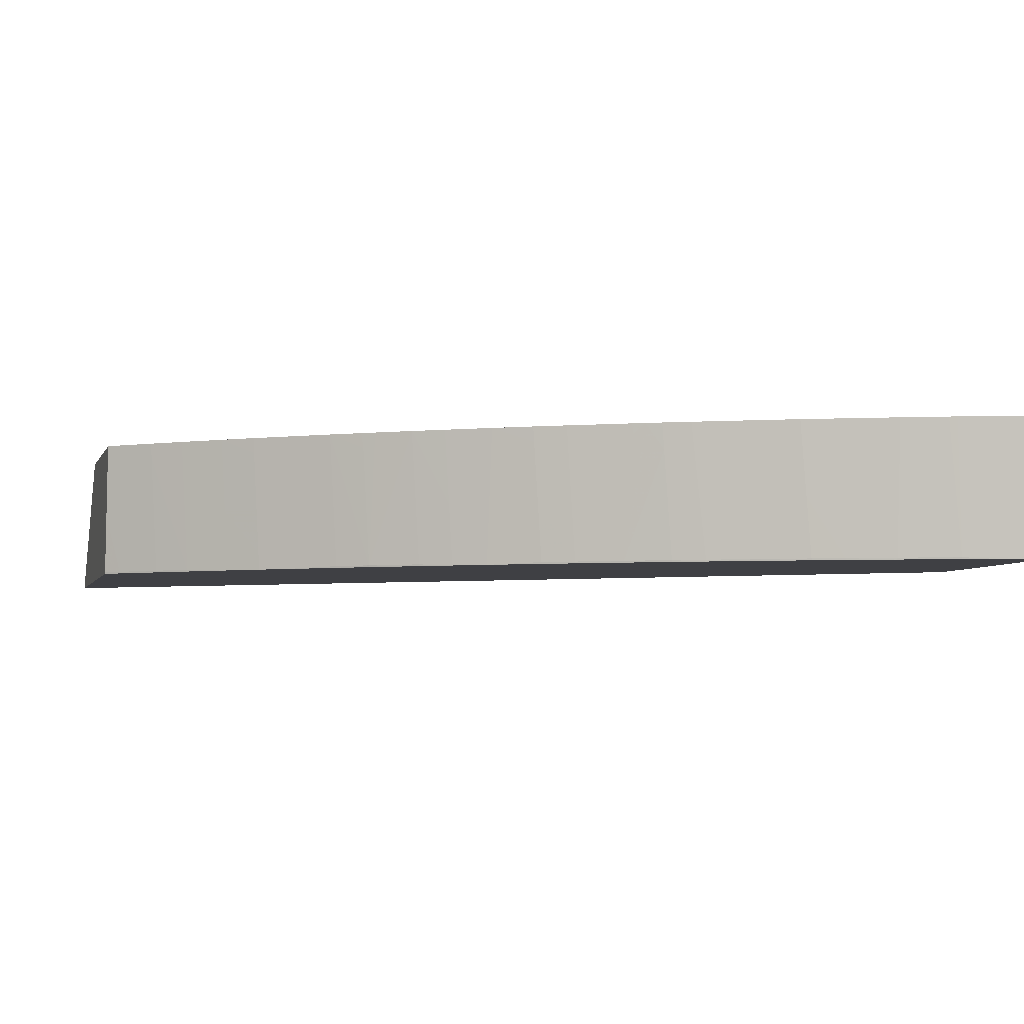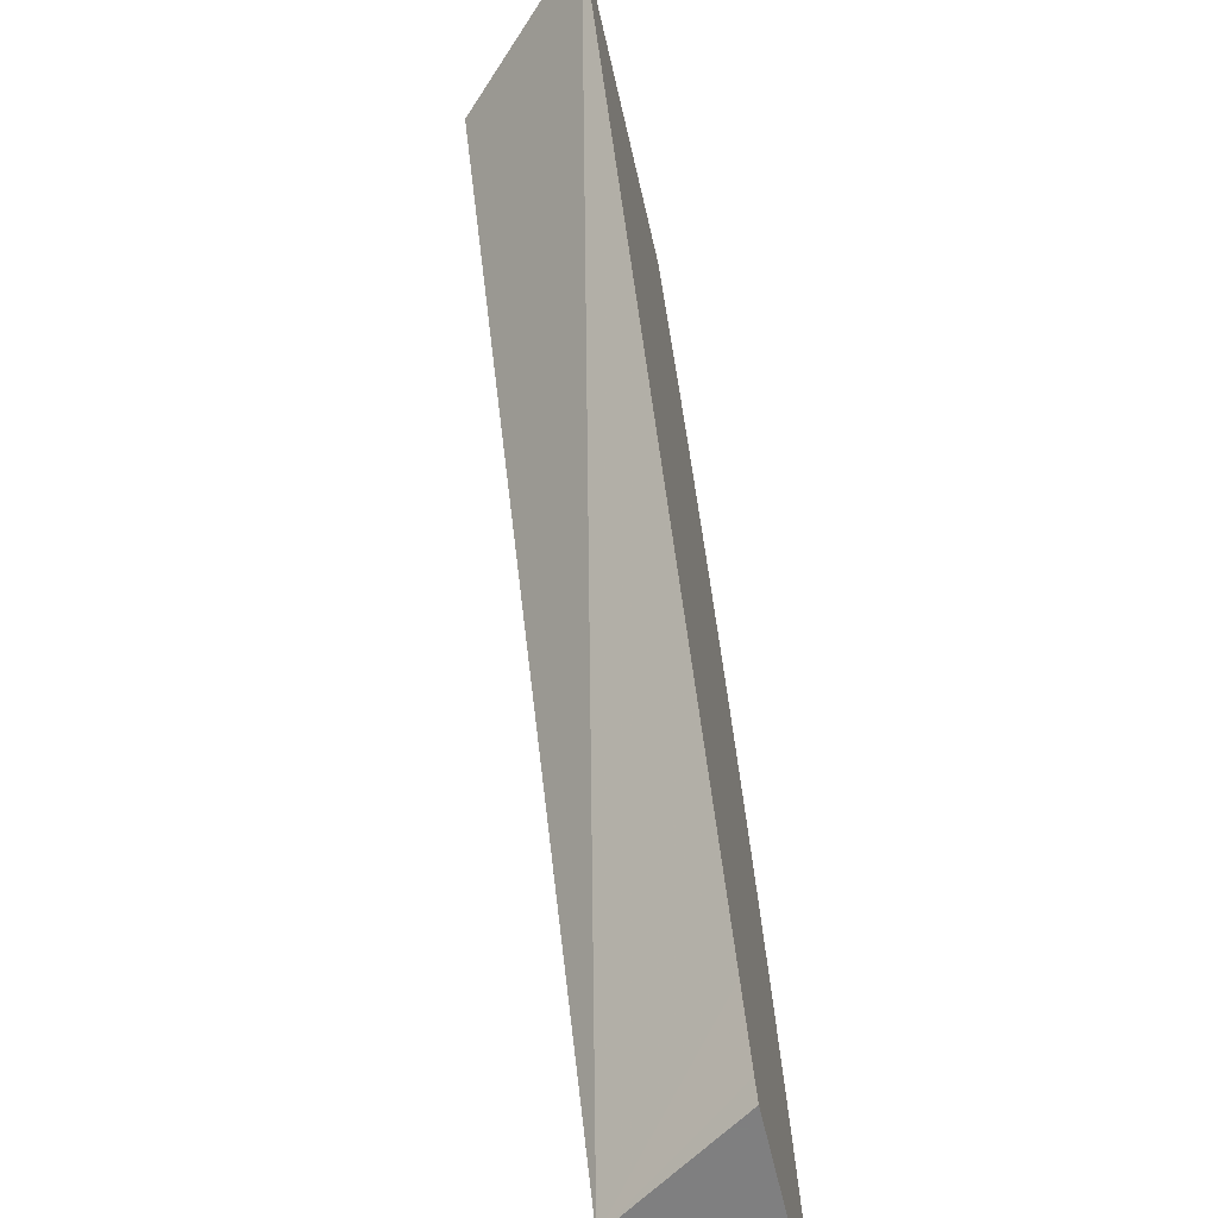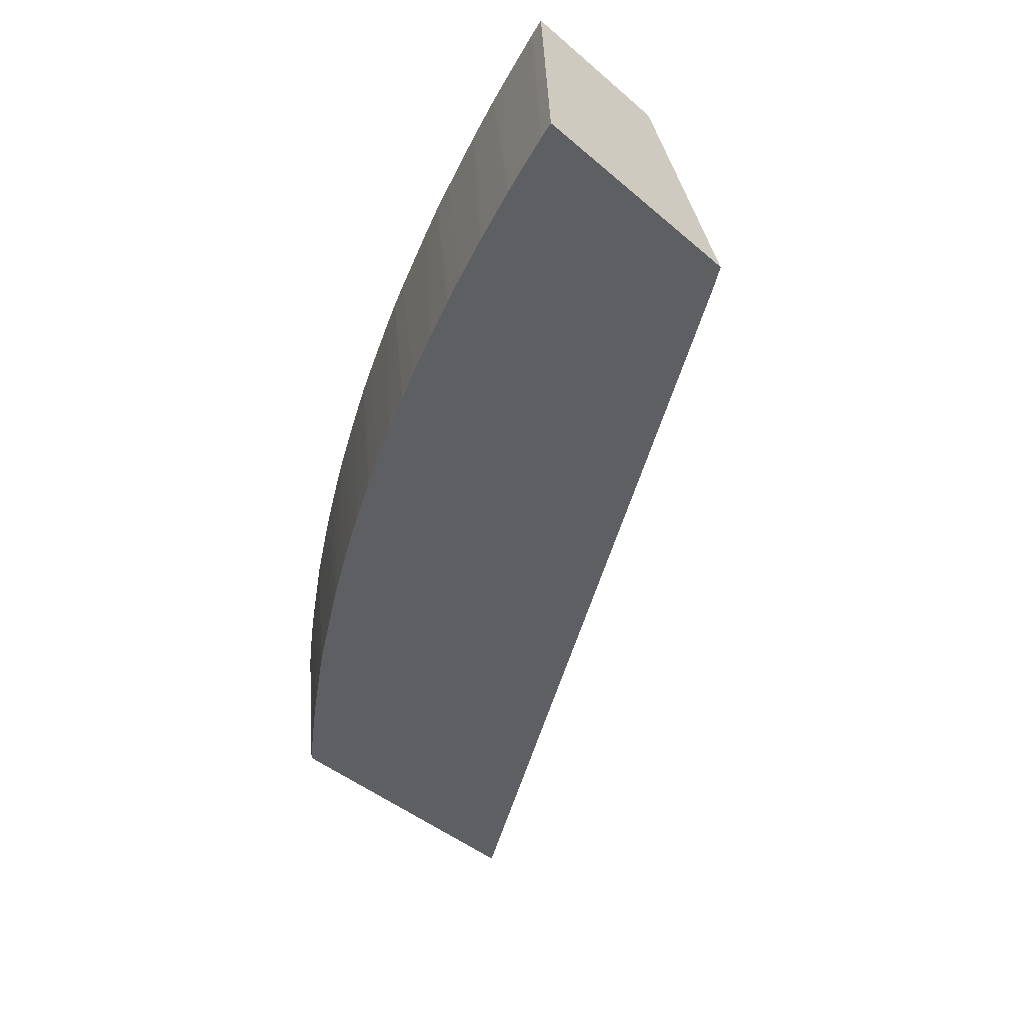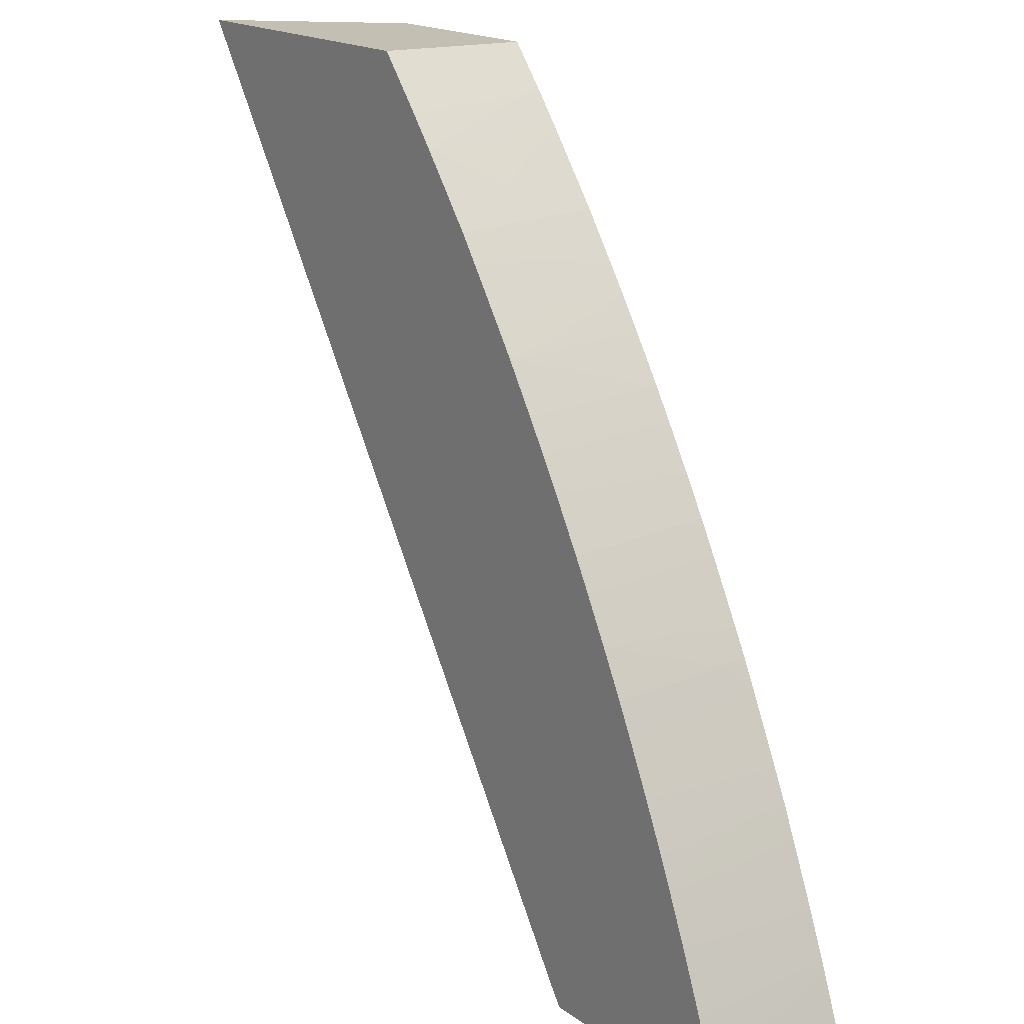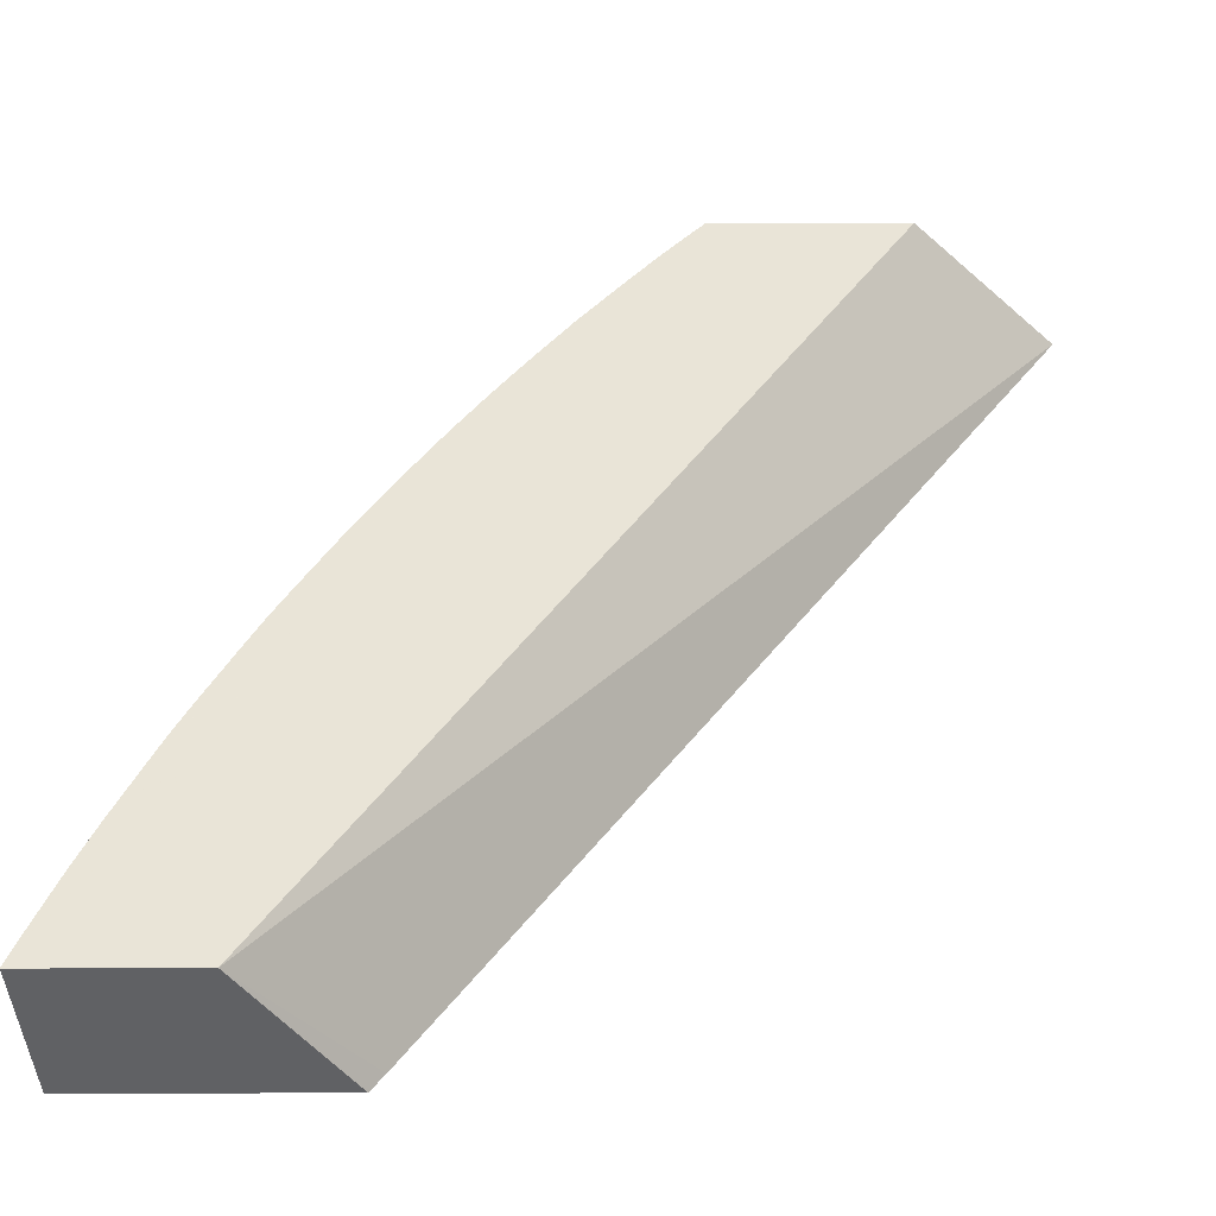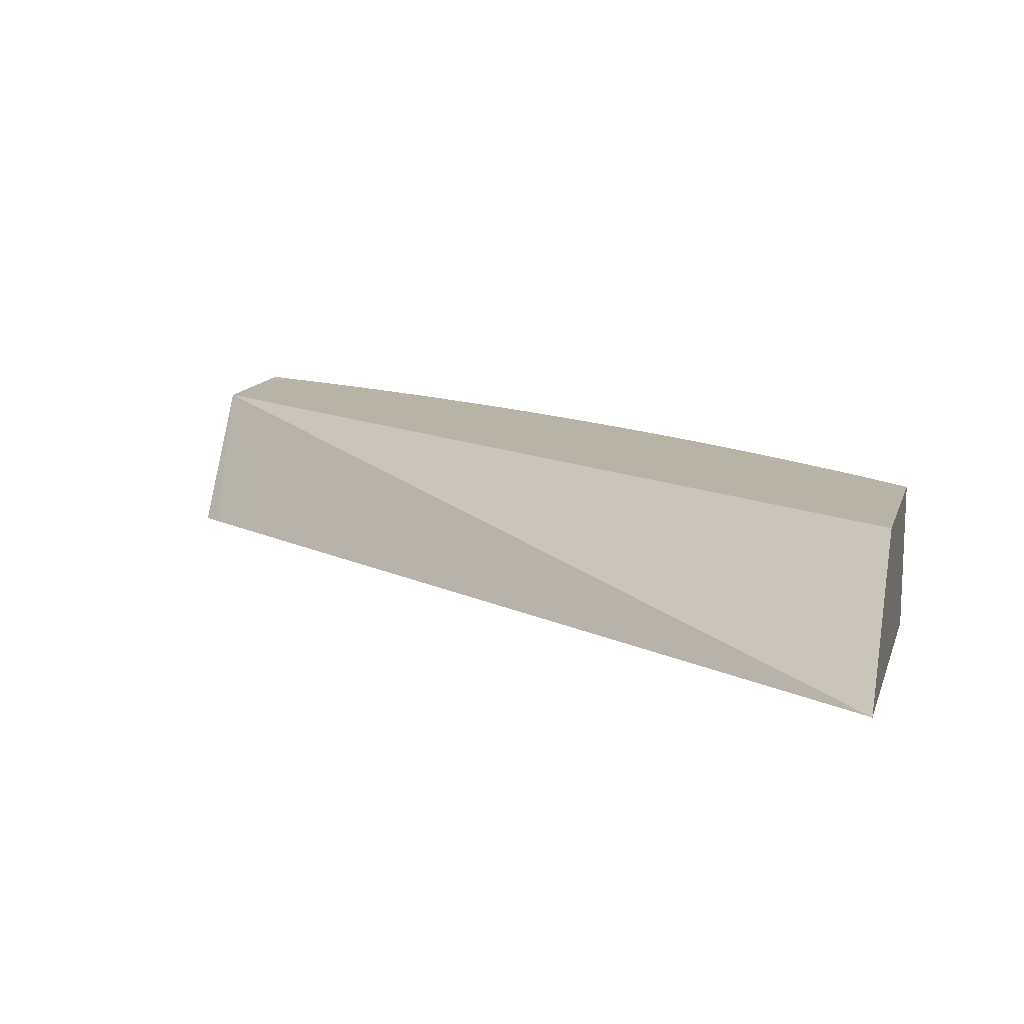
<metadata>
{"format":"obj","ext":"obj","renderer":"f3d","projection":"perspective","resolution":1024,"background":"white","views":[{"elev":-5.0,"azim":74.6,"up":"+Y"},{"elev":-59.9,"azim":-77.3,"up":"+Z"},{"elev":-41.4,"azim":133.7,"up":"+Y"},{"elev":17.8,"azim":54.1,"up":"+Z"},{"elev":-47.0,"azim":-179.7,"up":"+Z"},{"elev":12.7,"azim":-75.5,"up":"+Y"}]}
</metadata>
<code>
v 0.05878 -0.05608 0.02097
v 0.05864 -0.05608 0.02136
v 0.05867 -0.05743 0.02097
v 0.05539 -0.05608 0.02097
v 0.05861 -0.05643 0.02136
v 0.05823 -0.05608 0.02244
v 0.05816 -0.05781 0.02227
v 0.05856 -0.0588 0.02097
v 0.05326 -0.05923 0.02097
v 0.05298 -0.05923 0.02136
v 0.05204 -0.05923 0.02274
v 0.03993 -0.05923 0.04063
v 0.04308 -0.05608 0.04063
v 0.05811 -0.05919 0.02212
v 0.05838 -0.05923 0.0214
v 0.0584 -0.05919 0.02136
v 0.05803 -0.05608 0.02296
v 0.05853 -0.05919 0.02097
v 0.05853 -0.05923 0.02097
v 0.04706 -0.05923 0.04063
v 0.04737 -0.05608 0.04063
v 0.05811 -0.05923 0.02212
v 0.05784 -0.05919 0.02281
v 0.05853 -0.05922 0.02097
v 0.05797 -0.05608 0.02313
v 0.0579 -0.05781 0.02295
v 0.04706 -0.05919 0.04063
v 0.04735 -0.05923 0.04029
v 0.0472 -0.05781 0.04063
v 0.04742 -0.05781 0.04038
v 0.0475 -0.05608 0.04048
v 0.05784 -0.05923 0.02281
v 0.05731 -0.05919 0.02411
v 0.05729 -0.05923 0.02415
v 0.05765 -0.05608 0.02389
v 0.04735 -0.05919 0.0403
v 0.04801 -0.05923 0.0395
v 0.04804 -0.05919 0.03948
v 0.04818 -0.05643 0.03964
v 0.04819 -0.05608 0.03966
v 0.04768 -0.05608 0.04027
v 0.05756 -0.05608 0.02411
v 0.05686 -0.05919 0.02516
v 0.05686 -0.05923 0.02515
v 0.04804 -0.05923 0.03947
v 0.0486 -0.05923 0.03878
v 0.0486 -0.05919 0.03879
v 0.04875 -0.05608 0.03897
v 0.05714 -0.05608 0.02508
v 0.05697 -0.05643 0.02541
v 0.05661 -0.05781 0.02598
v 0.05655 -0.05919 0.02585
v 0.05655 -0.05923 0.02584
v 0.04921 -0.05923 0.038
v 0.04938 -0.05923 0.03778
v 0.04935 -0.05781 0.03799
v 0.04943 -0.05608 0.0381
v 0.05697 -0.05608 0.02547
v 0.05668 -0.05608 0.02613
v 0.05607 -0.05919 0.02687
v 0.05606 -0.05923 0.02687
v 0.04982 -0.05923 0.03722
v 0.04984 -0.05882 0.03724
v 0.04989 -0.05781 0.0373
v 0.04995 -0.05643 0.03738
v 0.04996 -0.05608 0.03741
v 0.05634 -0.05608 0.02684
v 0.05553 -0.05919 0.02797
v 0.05553 -0.05923 0.02796
v 0.05023 -0.05923 0.03664
v 0.05063 -0.05608 0.03648
v 0.05561 -0.05608 0.02833
v 0.05529 -0.05669 0.02887
v 0.05518 -0.05919 0.02866
v 0.05518 -0.05923 0.02865
v 0.0504 -0.05923 0.03641
v 0.051 -0.05919 0.03556
v 0.05115 -0.05608 0.03576
v 0.05531 -0.05608 0.02892
v 0.05513 -0.05608 0.02926
v 0.05467 -0.05919 0.02963
v 0.05464 -0.05923 0.02966
v 0.05098 -0.05923 0.03559
v 0.051 -0.05923 0.03556
v 0.05148 -0.05919 0.03487
v 0.0516 -0.05643 0.03505
v 0.0516 -0.05608 0.0351
v 0.05498 -0.05608 0.02953
v 0.05498 -0.05631 0.02949
v 0.05478 -0.05781 0.02963
v 0.05418 -0.05781 0.03072
v 0.05412 -0.05919 0.03062
v 0.05411 -0.05923 0.03061
v 0.05148 -0.05923 0.03487
v 0.05217 -0.05923 0.03382
v 0.05217 -0.05919 0.03383
v 0.05231 -0.05608 0.03404
v 0.0518 -0.05608 0.03481
v 0.05442 -0.05608 0.03054
v 0.05423 -0.05643 0.03082
v 0.05384 -0.05643 0.03151
v 0.05378 -0.05781 0.03141
v 0.05372 -0.05919 0.03131
v 0.05372 -0.05923 0.0313
v 0.05261 -0.05923 0.03313
v 0.05261 -0.05919 0.03314
v 0.05267 -0.05781 0.03323
v 0.05273 -0.05643 0.03333
v 0.05275 -0.05608 0.03335
v 0.05425 -0.05608 0.03085
v 0.05396 -0.05608 0.03136
v 0.05386 -0.05608 0.03154
v 0.05335 -0.05608 0.03238
v 0.05305 -0.05923 0.03242
v 0.0537 -0.05923 0.03134
f 1 2 3
f 1 3 8
f 1 8 18
f 1 18 24
f 1 24 19
f 1 19 9
f 1 9 4
f 1 4 13
f 1 13 21
f 1 21 31
f 1 31 41
f 1 41 40
f 1 40 48
f 1 48 57
f 1 57 66
f 1 66 71
f 1 71 78
f 1 78 87
f 1 87 98
f 1 98 97
f 1 97 109
f 1 109 113
f 1 113 112
f 1 112 111
f 1 111 110
f 1 110 99
f 1 99 88
f 1 88 80
f 1 80 79
f 1 79 72
f 1 72 67
f 1 67 59
f 1 59 58
f 1 58 49
f 1 49 42
f 1 42 35
f 1 35 25
f 1 25 17
f 1 17 6
f 1 6 2
f 2 5 3
f 2 6 7
f 2 7 5
f 3 5 16
f 3 16 8
f 4 9 10
f 4 10 11
f 4 11 12
f 4 12 13
f 5 7 14
f 5 14 15
f 5 15 16
f 6 17 7
f 7 17 14
f 8 16 18
f 9 19 15
f 9 15 22
f 9 22 32
f 9 32 34
f 9 34 44
f 9 44 53
f 9 53 61
f 9 61 69
f 9 69 75
f 9 75 82
f 9 82 93
f 9 93 104
f 9 104 115
f 9 115 114
f 9 114 105
f 9 105 95
f 9 95 94
f 9 94 84
f 9 84 83
f 9 83 76
f 9 76 70
f 9 70 62
f 9 62 55
f 9 55 54
f 9 54 46
f 9 46 45
f 9 45 37
f 9 37 28
f 9 28 20
f 9 20 12
f 9 12 11
f 9 11 10
f 12 20 27
f 12 27 29
f 12 29 21
f 12 21 13
f 14 22 15
f 14 17 23
f 14 23 22
f 15 19 24
f 15 24 18
f 15 18 16
f 17 25 26
f 17 26 23
f 20 28 27
f 21 29 30
f 21 30 31
f 22 23 32
f 23 26 33
f 23 33 34
f 23 34 32
f 25 35 33
f 25 33 26
f 27 28 36
f 27 36 29
f 28 37 38
f 28 38 36
f 29 36 30
f 30 36 39
f 30 39 40
f 30 40 41
f 30 41 31
f 33 42 43
f 33 43 34
f 33 35 42
f 34 43 44
f 36 38 39
f 37 45 38
f 38 45 46
f 38 46 47
f 38 47 39
f 39 47 40
f 40 47 48
f 42 49 50
f 42 50 43
f 43 50 51
f 43 51 52
f 43 52 53
f 43 53 44
f 46 54 47
f 47 54 55
f 47 55 56
f 47 56 48
f 48 56 57
f 49 58 50
f 50 58 59
f 50 59 51
f 51 59 60
f 51 60 52
f 52 60 53
f 53 60 61
f 55 62 63
f 55 63 56
f 56 63 64
f 56 64 57
f 57 64 65
f 57 65 66
f 59 67 60
f 60 67 68
f 60 68 69
f 60 69 61
f 62 70 63
f 63 70 71
f 63 71 64
f 64 71 65
f 65 71 66
f 67 72 68
f 68 72 73
f 68 73 74
f 68 74 69
f 69 74 75
f 70 76 77
f 70 77 78
f 70 78 71
f 72 79 73
f 73 79 80
f 73 80 81
f 73 81 74
f 74 81 75
f 75 81 82
f 76 83 77
f 77 83 84
f 77 84 85
f 77 85 78
f 78 85 86
f 78 86 87
f 80 88 89
f 80 89 90
f 80 90 81
f 81 90 91
f 81 91 92
f 81 92 93
f 81 93 82
f 84 94 85
f 85 94 95
f 85 95 96
f 85 96 97
f 85 97 98
f 85 98 86
f 86 98 87
f 88 99 89
f 89 99 90
f 90 99 91
f 91 99 100
f 91 100 101
f 91 101 102
f 91 102 92
f 92 102 103
f 92 103 93
f 93 103 104
f 95 105 96
f 96 105 106
f 96 106 97
f 97 106 107
f 97 107 108
f 97 108 109
f 99 110 100
f 100 110 111
f 100 111 101
f 101 111 112
f 101 112 113
f 101 113 114
f 101 114 102
f 102 114 103
f 103 114 115
f 103 115 104
f 105 114 106
f 106 114 107
f 107 114 113
f 107 113 108
f 108 113 109

</code>
